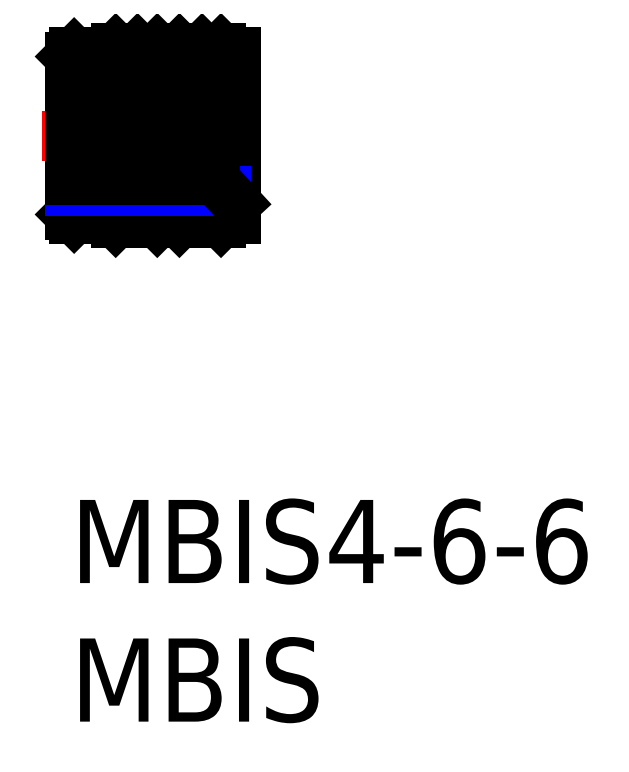
<metadata>
{"format":"dxf","ext":"dxf","renderer":"ezdxf+matplotlib","layout":"modelspace","background":"white","min_lineweight":24,"dpi":150}
</metadata>
<code>
0
SECTION
2
ENTITIES
0
TEXT
8
MSM_PART_NUMBER
10
0
20
-8
30
0
40
3
1
MBIS
0
TEXT
8
MSM_PART_NUMBER
10
0
20
-3
30
0
40
3
1
MBIS4-6-6
0
LINE
8
MSM_CONTINUOUS
10
3.3
20
16.15
30
0
11
3.8
21
16.15
31
0
0
LINE
8
MSM_CONTINUOUS
10
5.6
20
16.15
30
0
11
6
21
16.15
31
0
0
LINE
8
MSM_CONTINUOUS
10
6
20
16.15
30
0
11
6
21
10.15
31
0
0
LINE
8
MSM_CENTER
10
-1
20
13.15
30
0
11
7
21
13.15
31
0
0
LINE
8
MSM_CONTINUOUS
10
5.6
20
16.15
30
0
11
5.45
21
16.3
31
0
0
LINE
8
MSM_CONTINUOUS
10
5.6
20
13.15
30
0
11
5.6
21
16.15
31
0
0
LINE
8
MSM_CONTINUOUS
10
3.95
20
16.3
30
0
11
3.8
21
16.15
31
0
0
LINE
8
MSM_CONTINUOUS
10
5.45
20
16.3
30
0
11
3.95
21
16.3
31
0
0
LINE
8
MSM_CONTINUOUS
10
3.8
20
13.15
30
0
11
3.8
21
16.15
31
0
0
LINE
8
MSM_CONTINUOUS
10
3.3
20
16.15
30
0
11
3.15
21
16.3
31
0
0
LINE
8
MSM_CONTINUOUS
10
3.3
20
13.15
30
0
11
3.3
21
16.15
31
0
0
LINE
8
MSM_CONTINUOUS
10
1.65
20
16.3
30
0
11
1.5
21
16.15
31
0
0
LINE
8
MSM_CONTINUOUS
10
3.15
20
16.3
30
0
11
1.65
21
16.3
31
0
0
LINE
8
MSM_CONTINUOUS
10
1.5
20
13.15
30
0
11
1.5
21
16.15
31
0
0
LINE
8
MSM_CONTINUOUS
10
0.15
20
16.15
30
0
11
0
21
16
31
0
0
LINE
8
MSM_CONTINUOUS
10
1.5
20
16.15
30
0
11
0.15
21
16.15
31
0
0
LINE
8
MSM_CONTINUOUS
10
0
20
10.3
30
0
11
0
21
16
31
0
0
LINE
8
MSM_CONTINUOUS
10
3.3
20
10.15
30
0
11
3.8
21
10.15
31
0
0
LINE
8
MSM_CONTINUOUS
10
5.6
20
10.15
30
0
11
6
21
10.15
31
0
0
LINE
8
MSM_CONTINUOUS
10
5.6
20
10.15
30
0
11
5.45
21
10
31
0
0
LINE
8
MSM_CONTINUOUS
10
3.95
20
10
30
0
11
3.8
21
10.15
31
0
0
LINE
8
MSM_CONTINUOUS
10
5.45
20
10
30
0
11
3.95
21
10
31
0
0
LINE
8
MSM_CONTINUOUS
10
3.3
20
10.15
30
0
11
3.15
21
10
31
0
0
LINE
8
MSM_CONTINUOUS
10
1.65
20
10
30
0
11
1.5
21
10.15
31
0
0
LINE
8
MSM_CONTINUOUS
10
3.15
20
10
30
0
11
1.65
21
10
31
0
0
LINE
8
MSM_CONTINUOUS
10
0.15
20
10.15
30
0
11
0
21
10.3
31
0
0
LINE
8
MSM_CONTINUOUS
10
1.5
20
10.15
30
0
11
0.15
21
10.15
31
0
0
LINE
8
MSM_CONTINUOUS
10
0.15
20
16.15
30
0
11
0.15
21
13.15
31
0
0
LINE
8
MSM_CONTINUOUS
10
1.65
20
16.3
30
0
11
1.65
21
13.15
31
0
0
LINE
8
MSM_CONTINUOUS
10
3.15
20
16.3
30
0
11
3.15
21
13.15
31
0
0
LINE
8
MSM_CONTINUOUS
10
3.95
20
16.3
30
0
11
3.95
21
13.15
31
0
0
LINE
8
MSM_CONTINUOUS
10
5.45
20
16.3
30
0
11
5.45
21
13.15
31
0
0
LINE
8
MSM_CONTINUOUS
10
5.25
20
13.15
30
0
11
5.25
21
11.53
31
0
0
LINE
8
MSM_NARROW
10
0
20
11.13
30
0
11
5.618
21
11.13
31
0
0
LINE
8
MSM_CONTINUOUS
10
2.437
20
16.3
30
0
11
3.15
21
15.59
31
0
0
LINE
8
MSM_CONTINUOUS
10
3.15
20
14.74
30
0
11
1.65
21
16.24
31
0
0
LINE
8
MSM_CONTINUOUS
10
3.15
20
13.89
30
0
11
1.65
21
15.39
31
0
0
LINE
8
MSM_CONTINUOUS
10
3.041
20
13.15
30
0
11
1.65
21
14.54
31
0
0
LINE
8
MSM_CONTINUOUS
10
2.192
20
13.15
30
0
11
1.65
21
13.69
31
0
0
LINE
8
MSM_CONTINUOUS
10
5.45
20
15.62
30
0
11
4.766
21
16.3
31
0
0
LINE
8
MSM_CONTINUOUS
10
5.45
20
14.77
30
0
11
3.95
21
16.27
31
0
0
LINE
8
MSM_CONTINUOUS
10
5.45
20
13.92
30
0
11
3.95
21
15.42
31
0
0
LINE
8
MSM_CONTINUOUS
10
5.37
20
13.15
30
0
11
3.95
21
14.57
31
0
0
LINE
8
MSM_CONTINUOUS
10
4.522
20
13.15
30
0
11
3.95
21
13.72
31
0
0
LINE
8
MSM_CONTINUOUS
10
0
20
11.53
30
0
11
5.25
21
11.53
31
0
0
LINE
8
MSM_CONTINUOUS
10
5.25
20
11.53
30
0
11
6
21
10.72
31
0
0
ENDSEC
0
EOF

</code>
